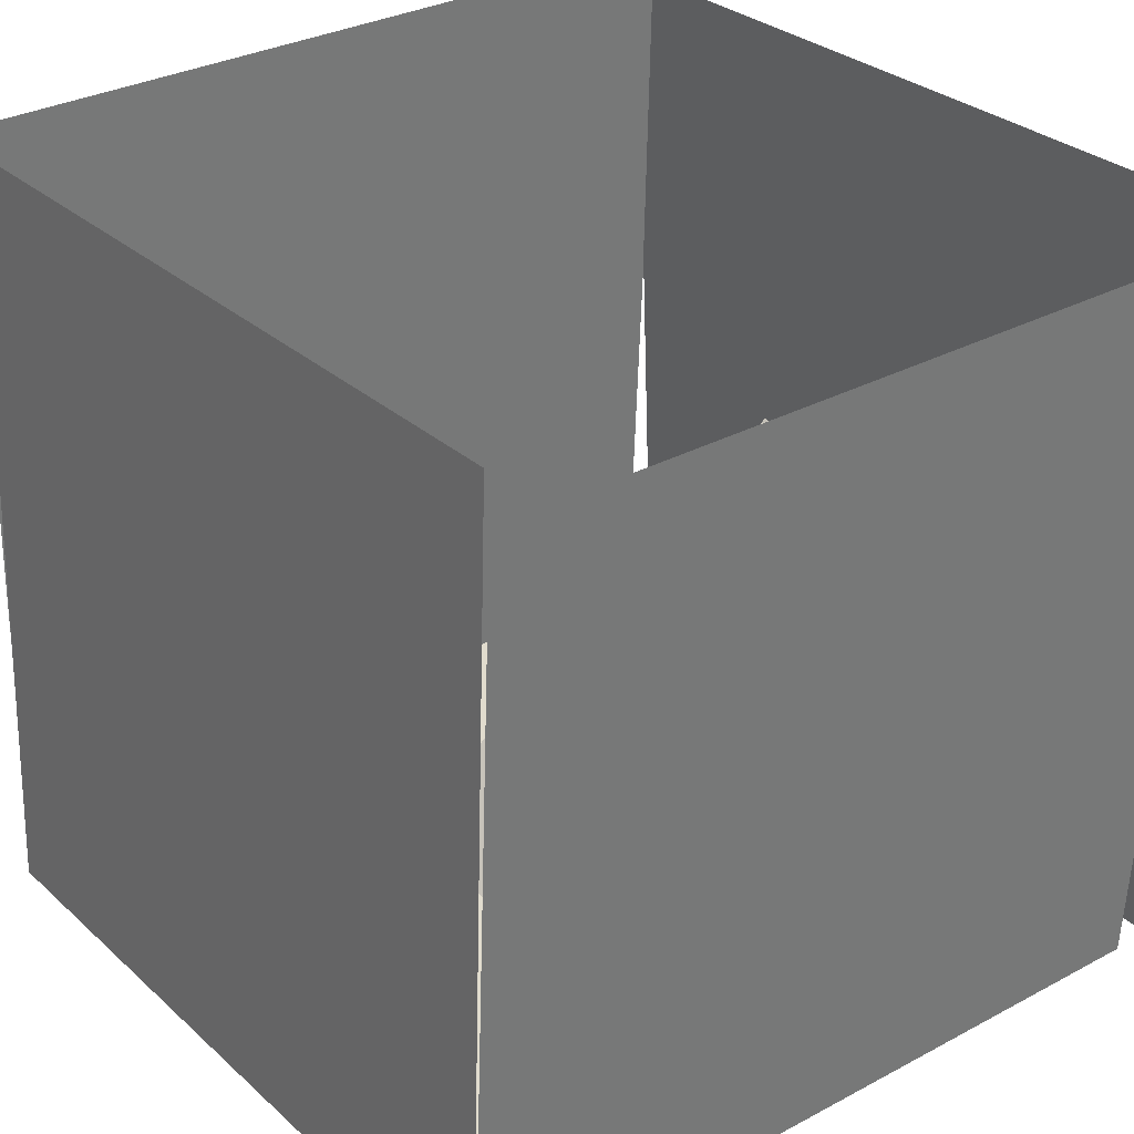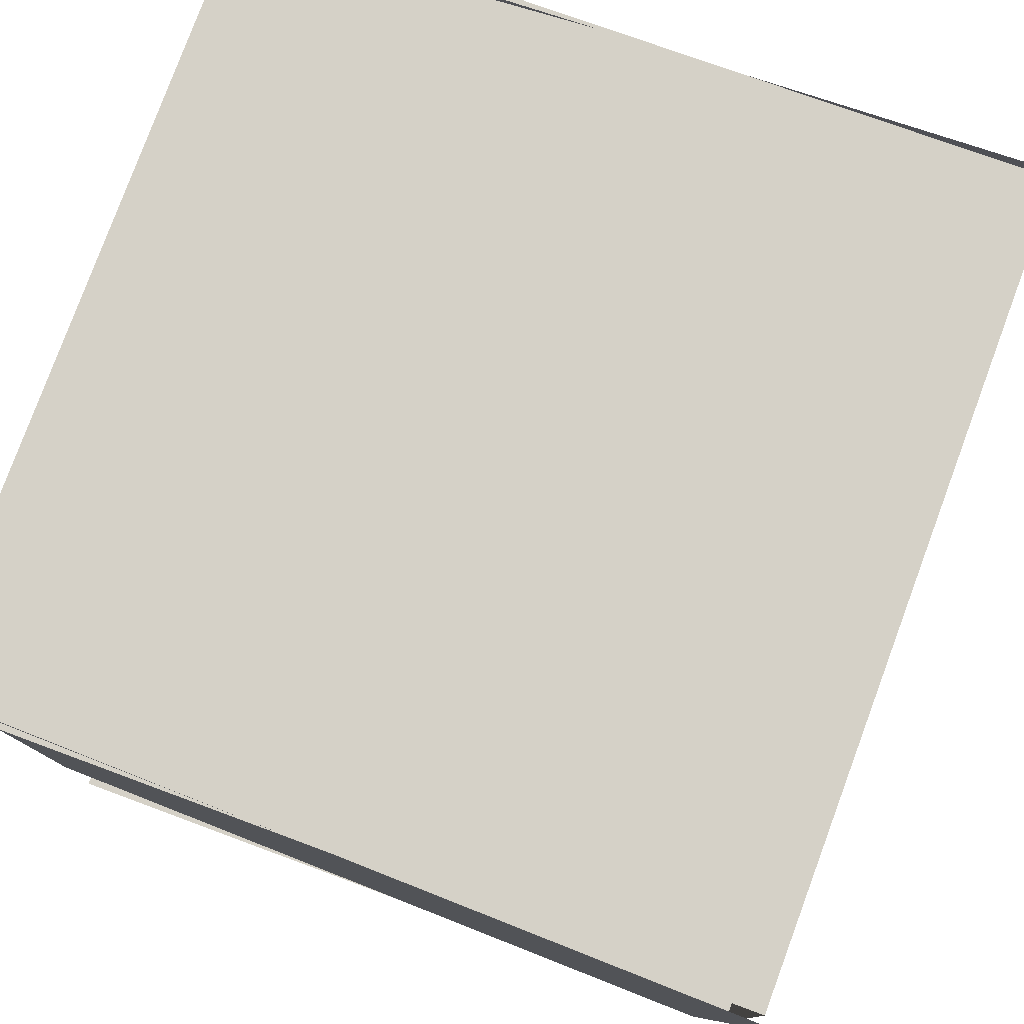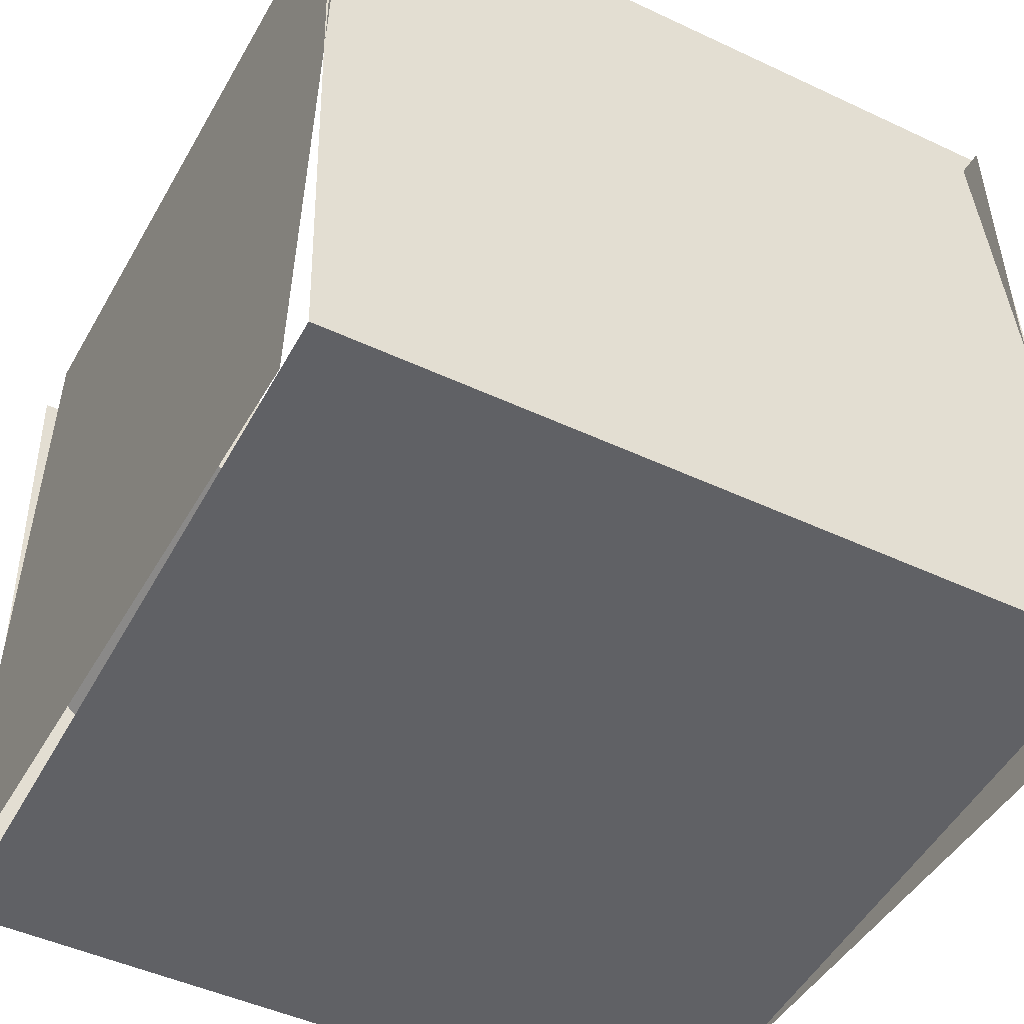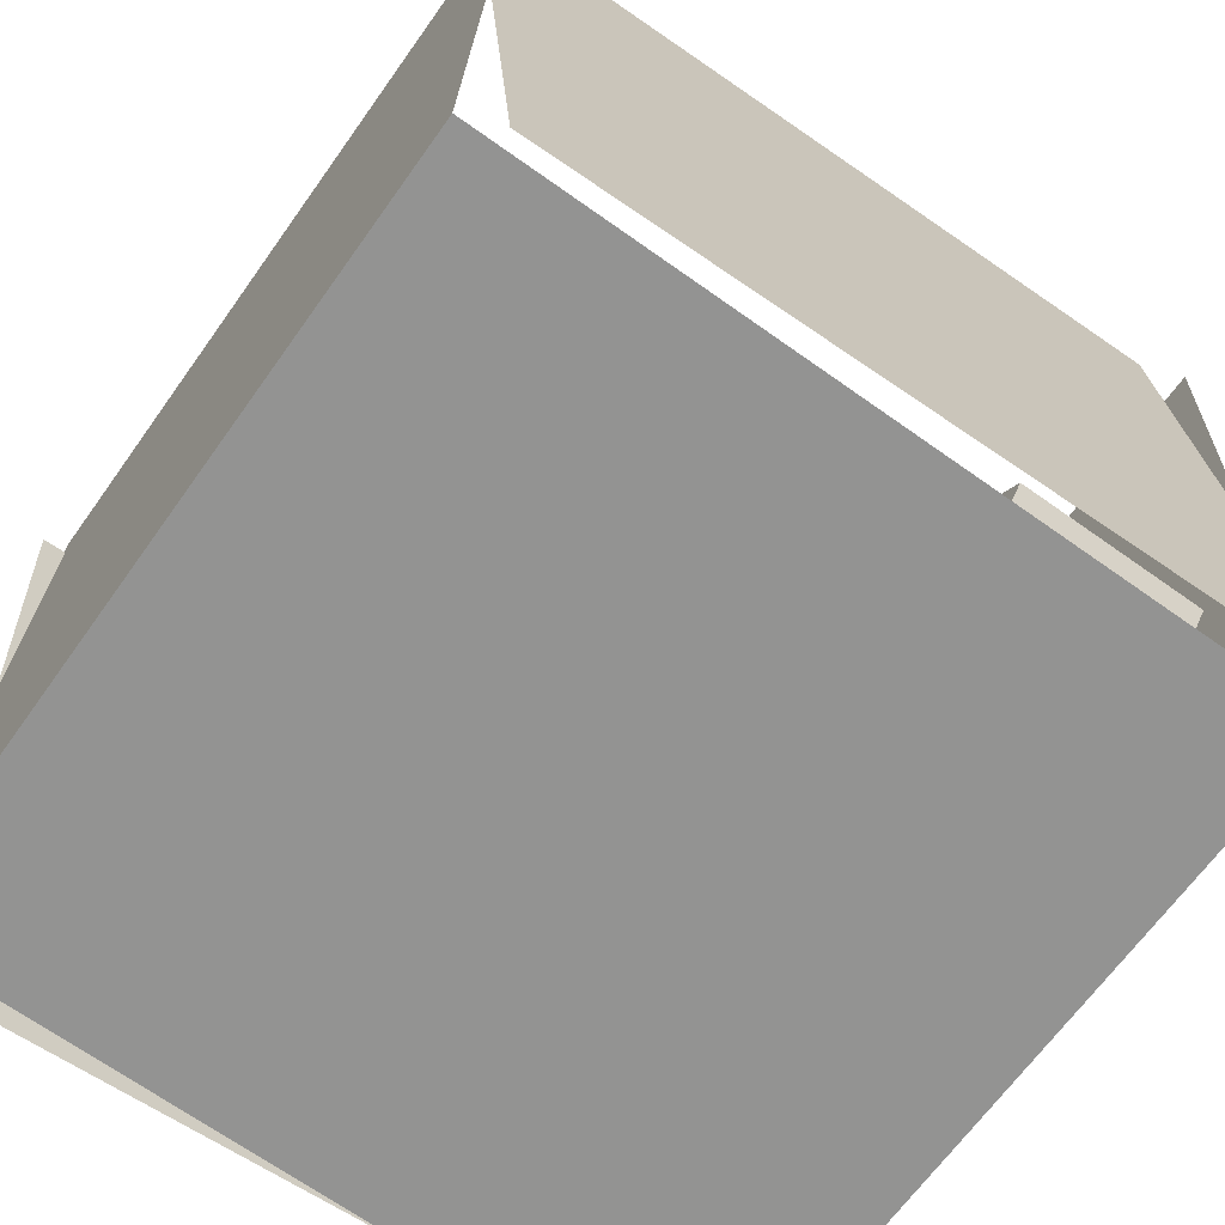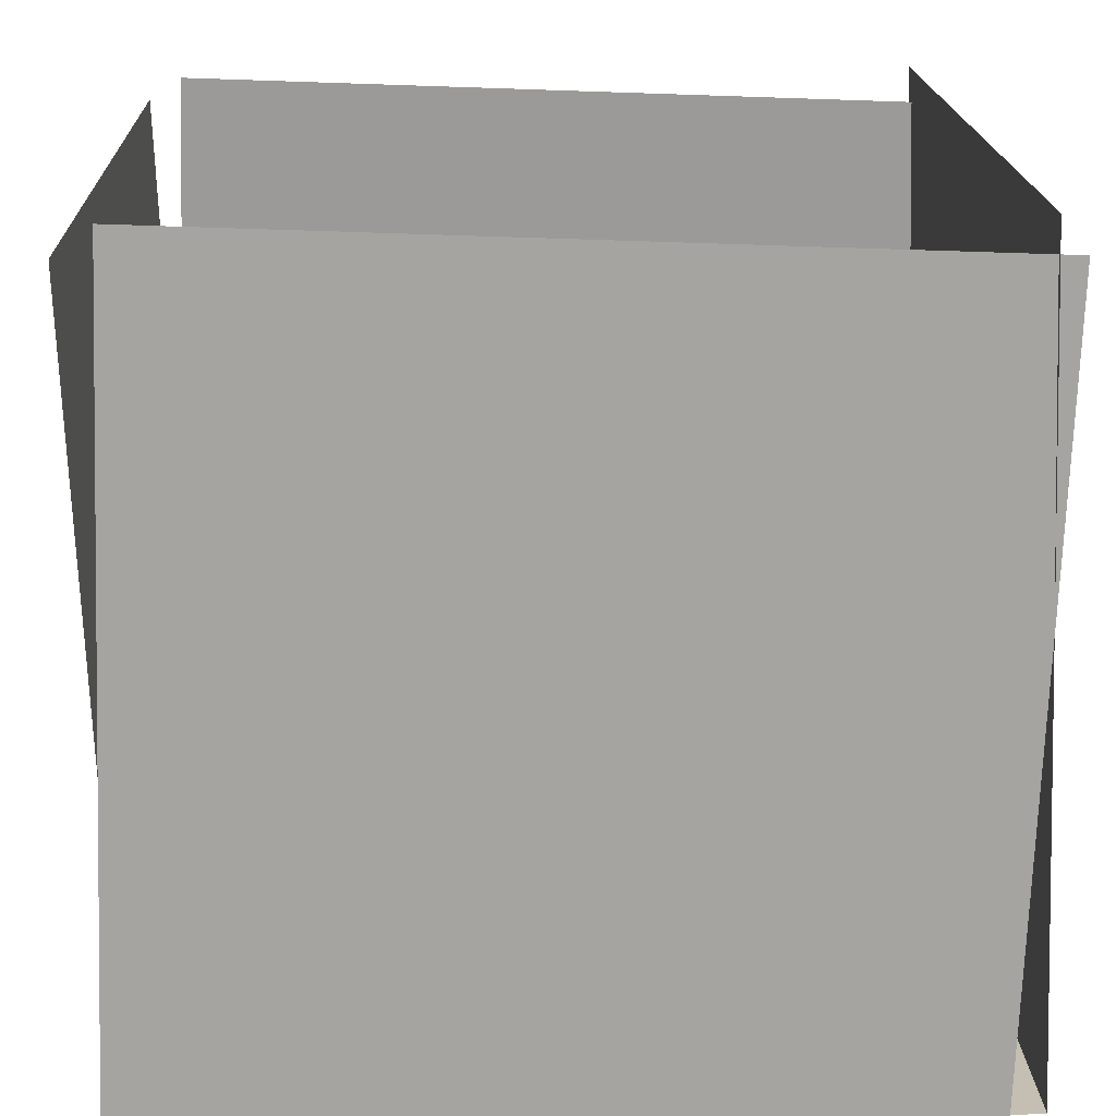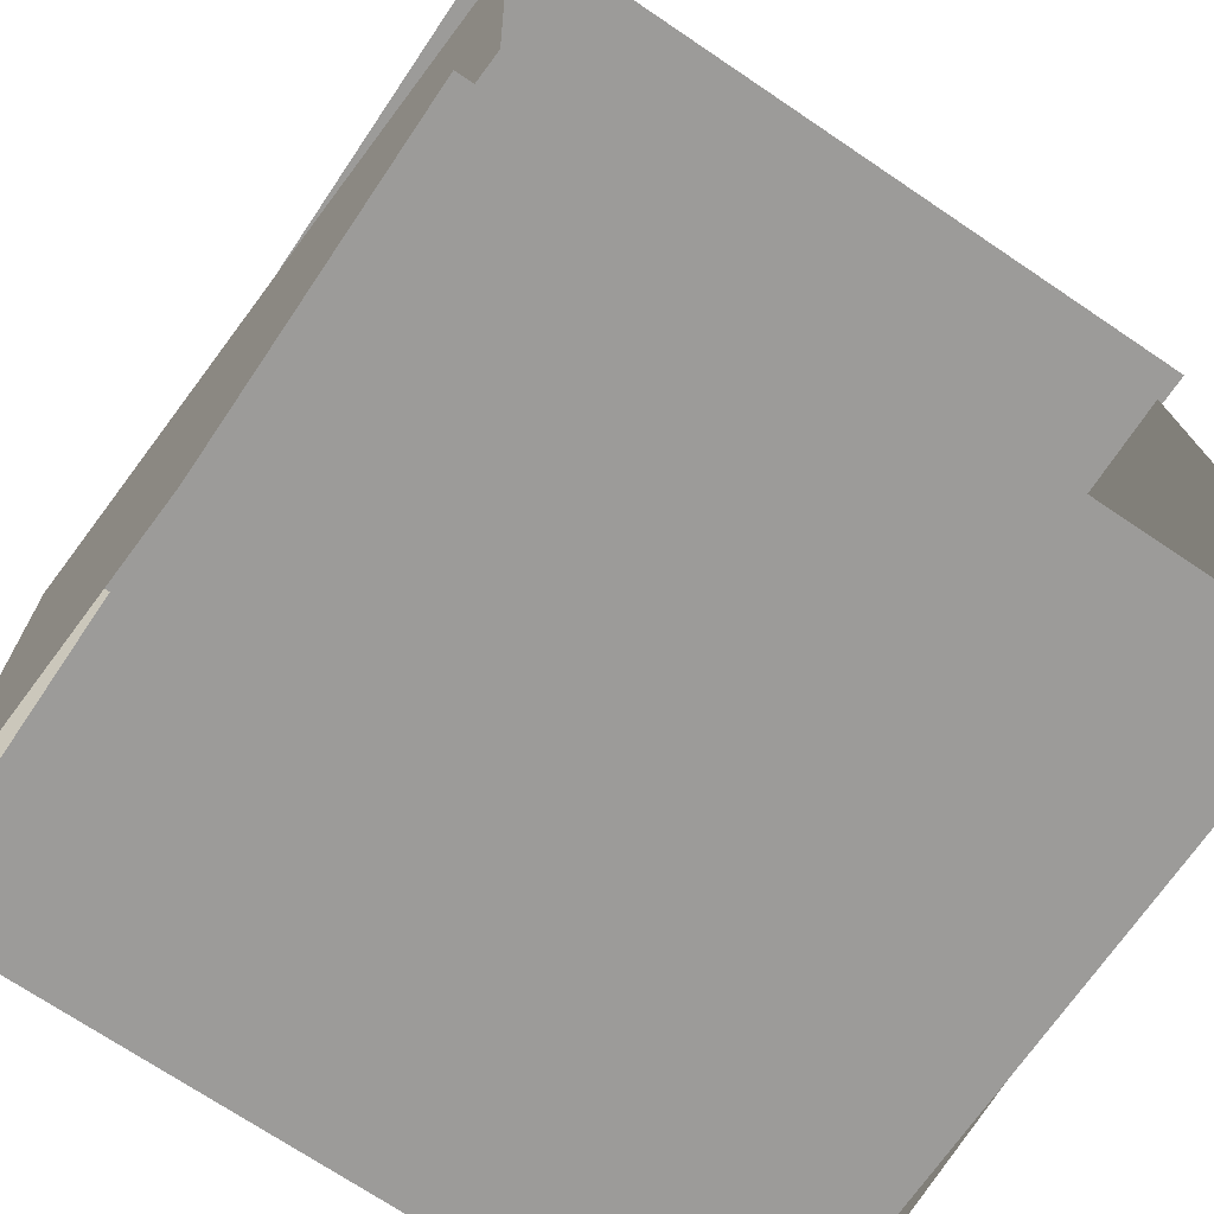
<metadata>
{"format":"obj","ext":"obj","renderer":"f3d","projection":"perspective","resolution":1024,"background":"white","views":[{"elev":32.1,"azim":-37.3,"up":"+Z"},{"elev":79.5,"azim":110.8,"up":"+Y"},{"elev":-47.8,"azim":151.9,"up":"+Z"},{"elev":-65.1,"azim":-125.3,"up":"+Z"},{"elev":17.5,"azim":88.0,"up":"+Z"},{"elev":-71.8,"azim":-33.5,"up":"+Y"}]}
</metadata>
<code>
o Plane
v 2.88 -3.069 3.125
v 2.943 -3.309 -3.066
v 2.885 3.122 2.885
v 2.947 2.882 -3.305
f 1 2 4 3
o Plane.001
v -3.375 -3.104 -3.291
v -3.324 -3.346 2.968
v 2.889 -3.102 -3.341
v 2.939 -3.344 2.918
f 5 6 8 7
o Plane.002
v -3.157 -3.071 3.17
v -3.53 -3.31 -3.01
v -3.17 3.12 2.93
v -3.542 2.88 -3.249
f 9 10 12 11
o Plane.003
v -3.375 3.156 -3.048
v -3.324 2.913 3.211
v 2.889 3.158 -3.099
v 2.939 2.915 3.16
f 13 14 16 15
o Plane.004
v -3.375 3.156 -3.048
v -3.375 -3.104 -3.291
v 2.889 3.158 -3.099
v 2.889 -3.102 -3.341
f 17 18 20 19
o Cube
v -2.787 -3.211 -0.5245
v -2.787 -1.646 -0.4639
v -1.727 -3.166 -1.677
v -1.727 -1.601 -1.616
v -1.633 -3.252 0.534
v -1.633 -1.687 0.5946
v -0.574 -3.207 -0.6185
v -0.574 -1.642 -0.5579
f 21 22 24 23
f 23 24 28 27
f 27 28 26 25
f 25 26 22 21
f 23 27 25 21
f 28 24 22 26
o Cube.001
v 0.3727 -3.142 -0.5473
v 0.3727 -0.1479 -0.4314
v 1.432 -3.097 -1.7
v 1.432 -0.1033 -1.584
v 1.526 -3.183 0.5112
v 1.526 -0.1889 0.6271
v 2.585 -3.138 -0.6413
v 2.585 -0.1443 -0.5253
f 29 30 32 31
f 31 32 36 35
f 35 36 34 33
f 33 34 30 29
f 31 35 33 29
f 36 32 30 34
o Plane.005
v -1.051 2.753 -0.7749
v -1.037 2.689 0.8761
v 0.6016 2.754 -0.7882
v 0.6149 2.69 0.8628
f 37 38 40 39

</code>
